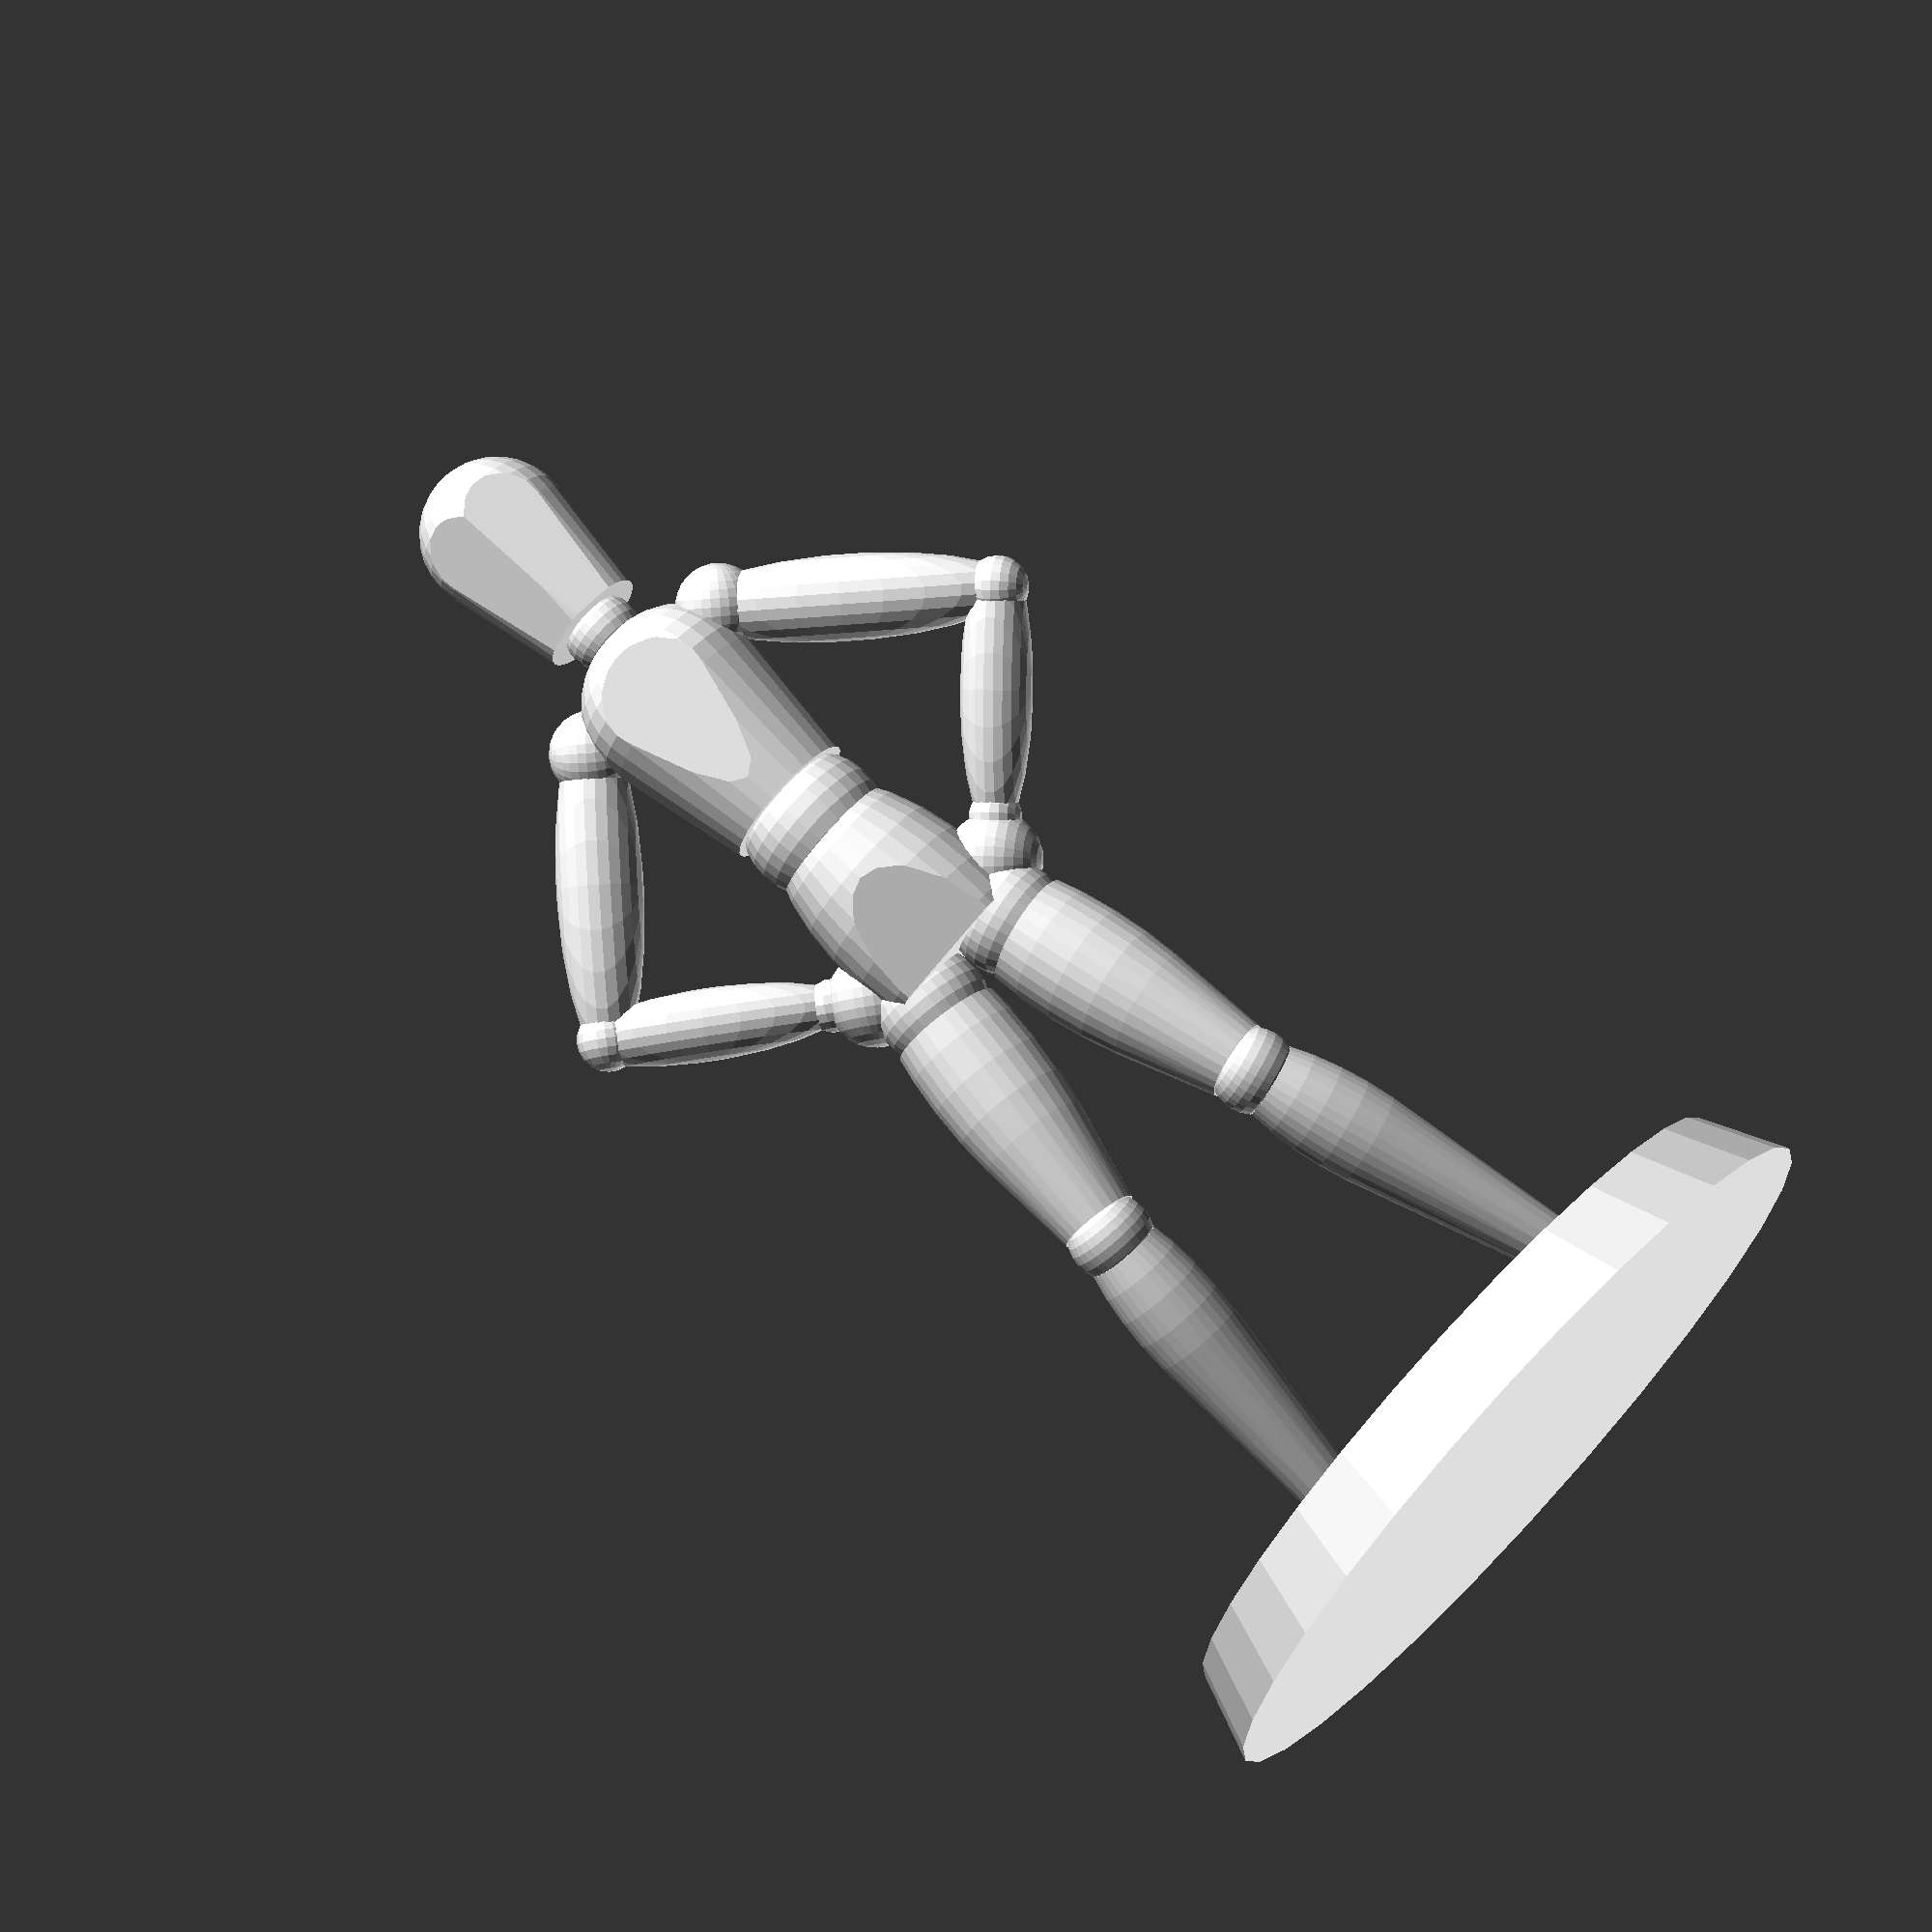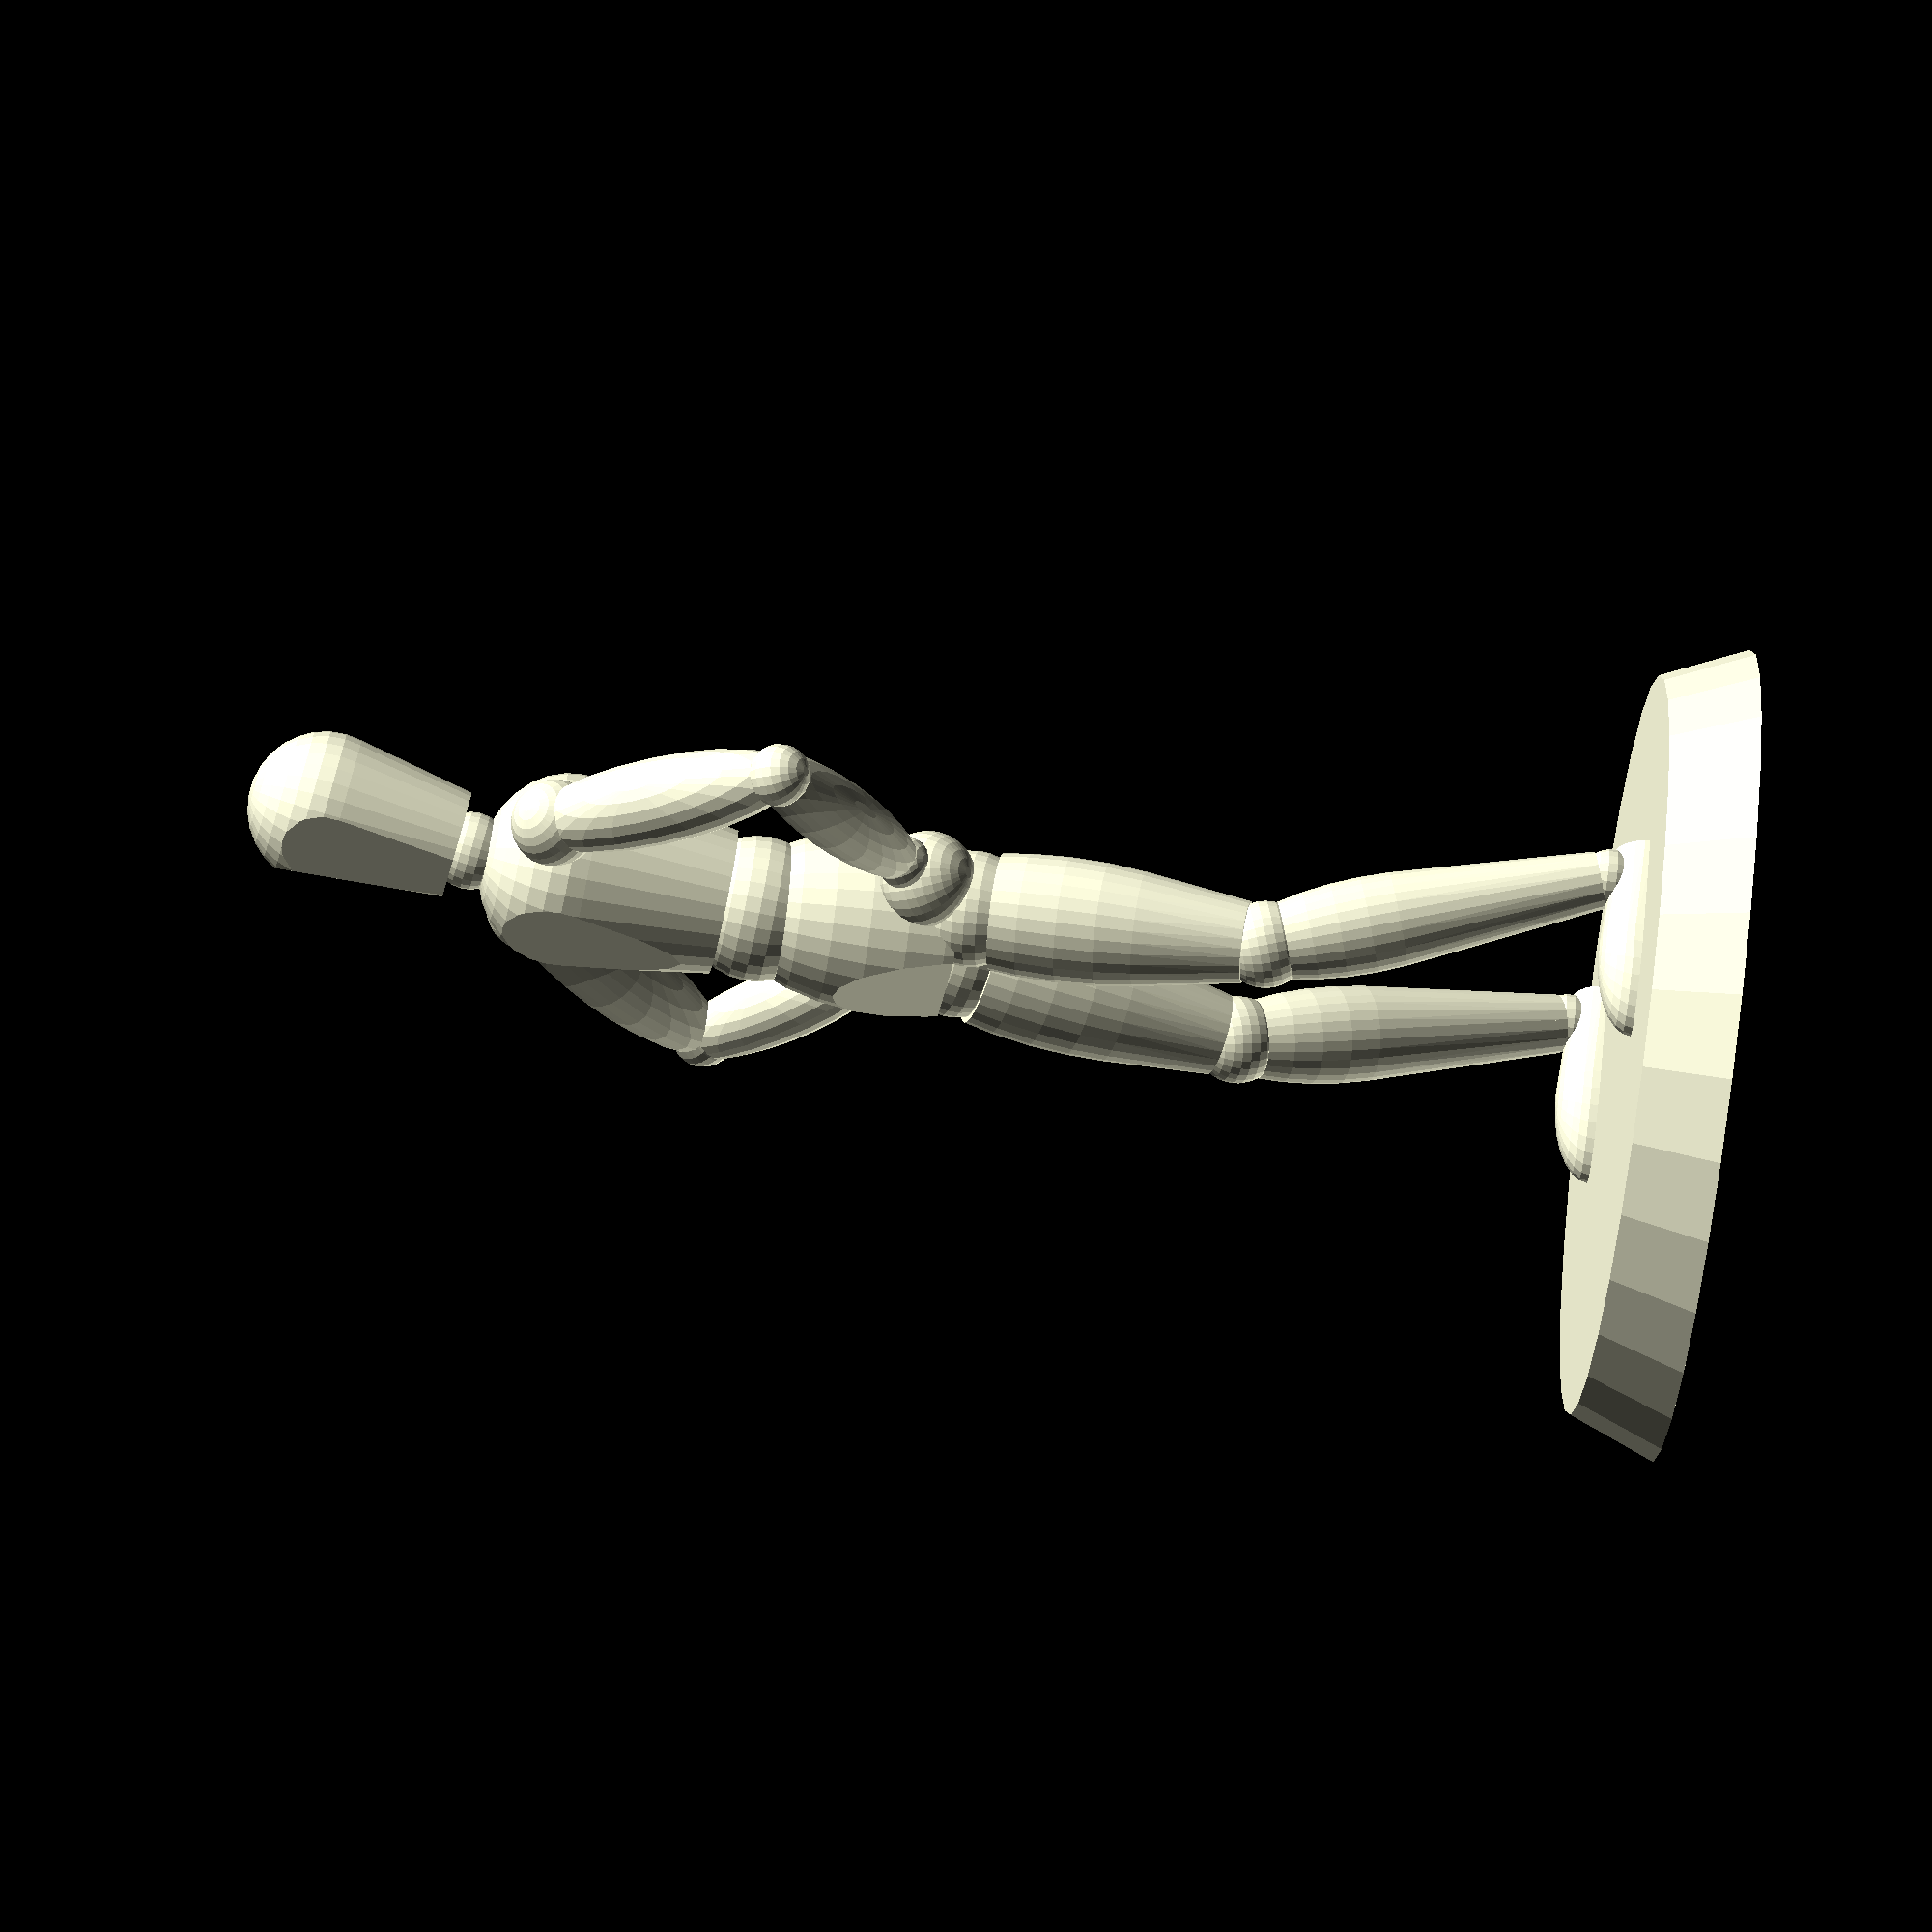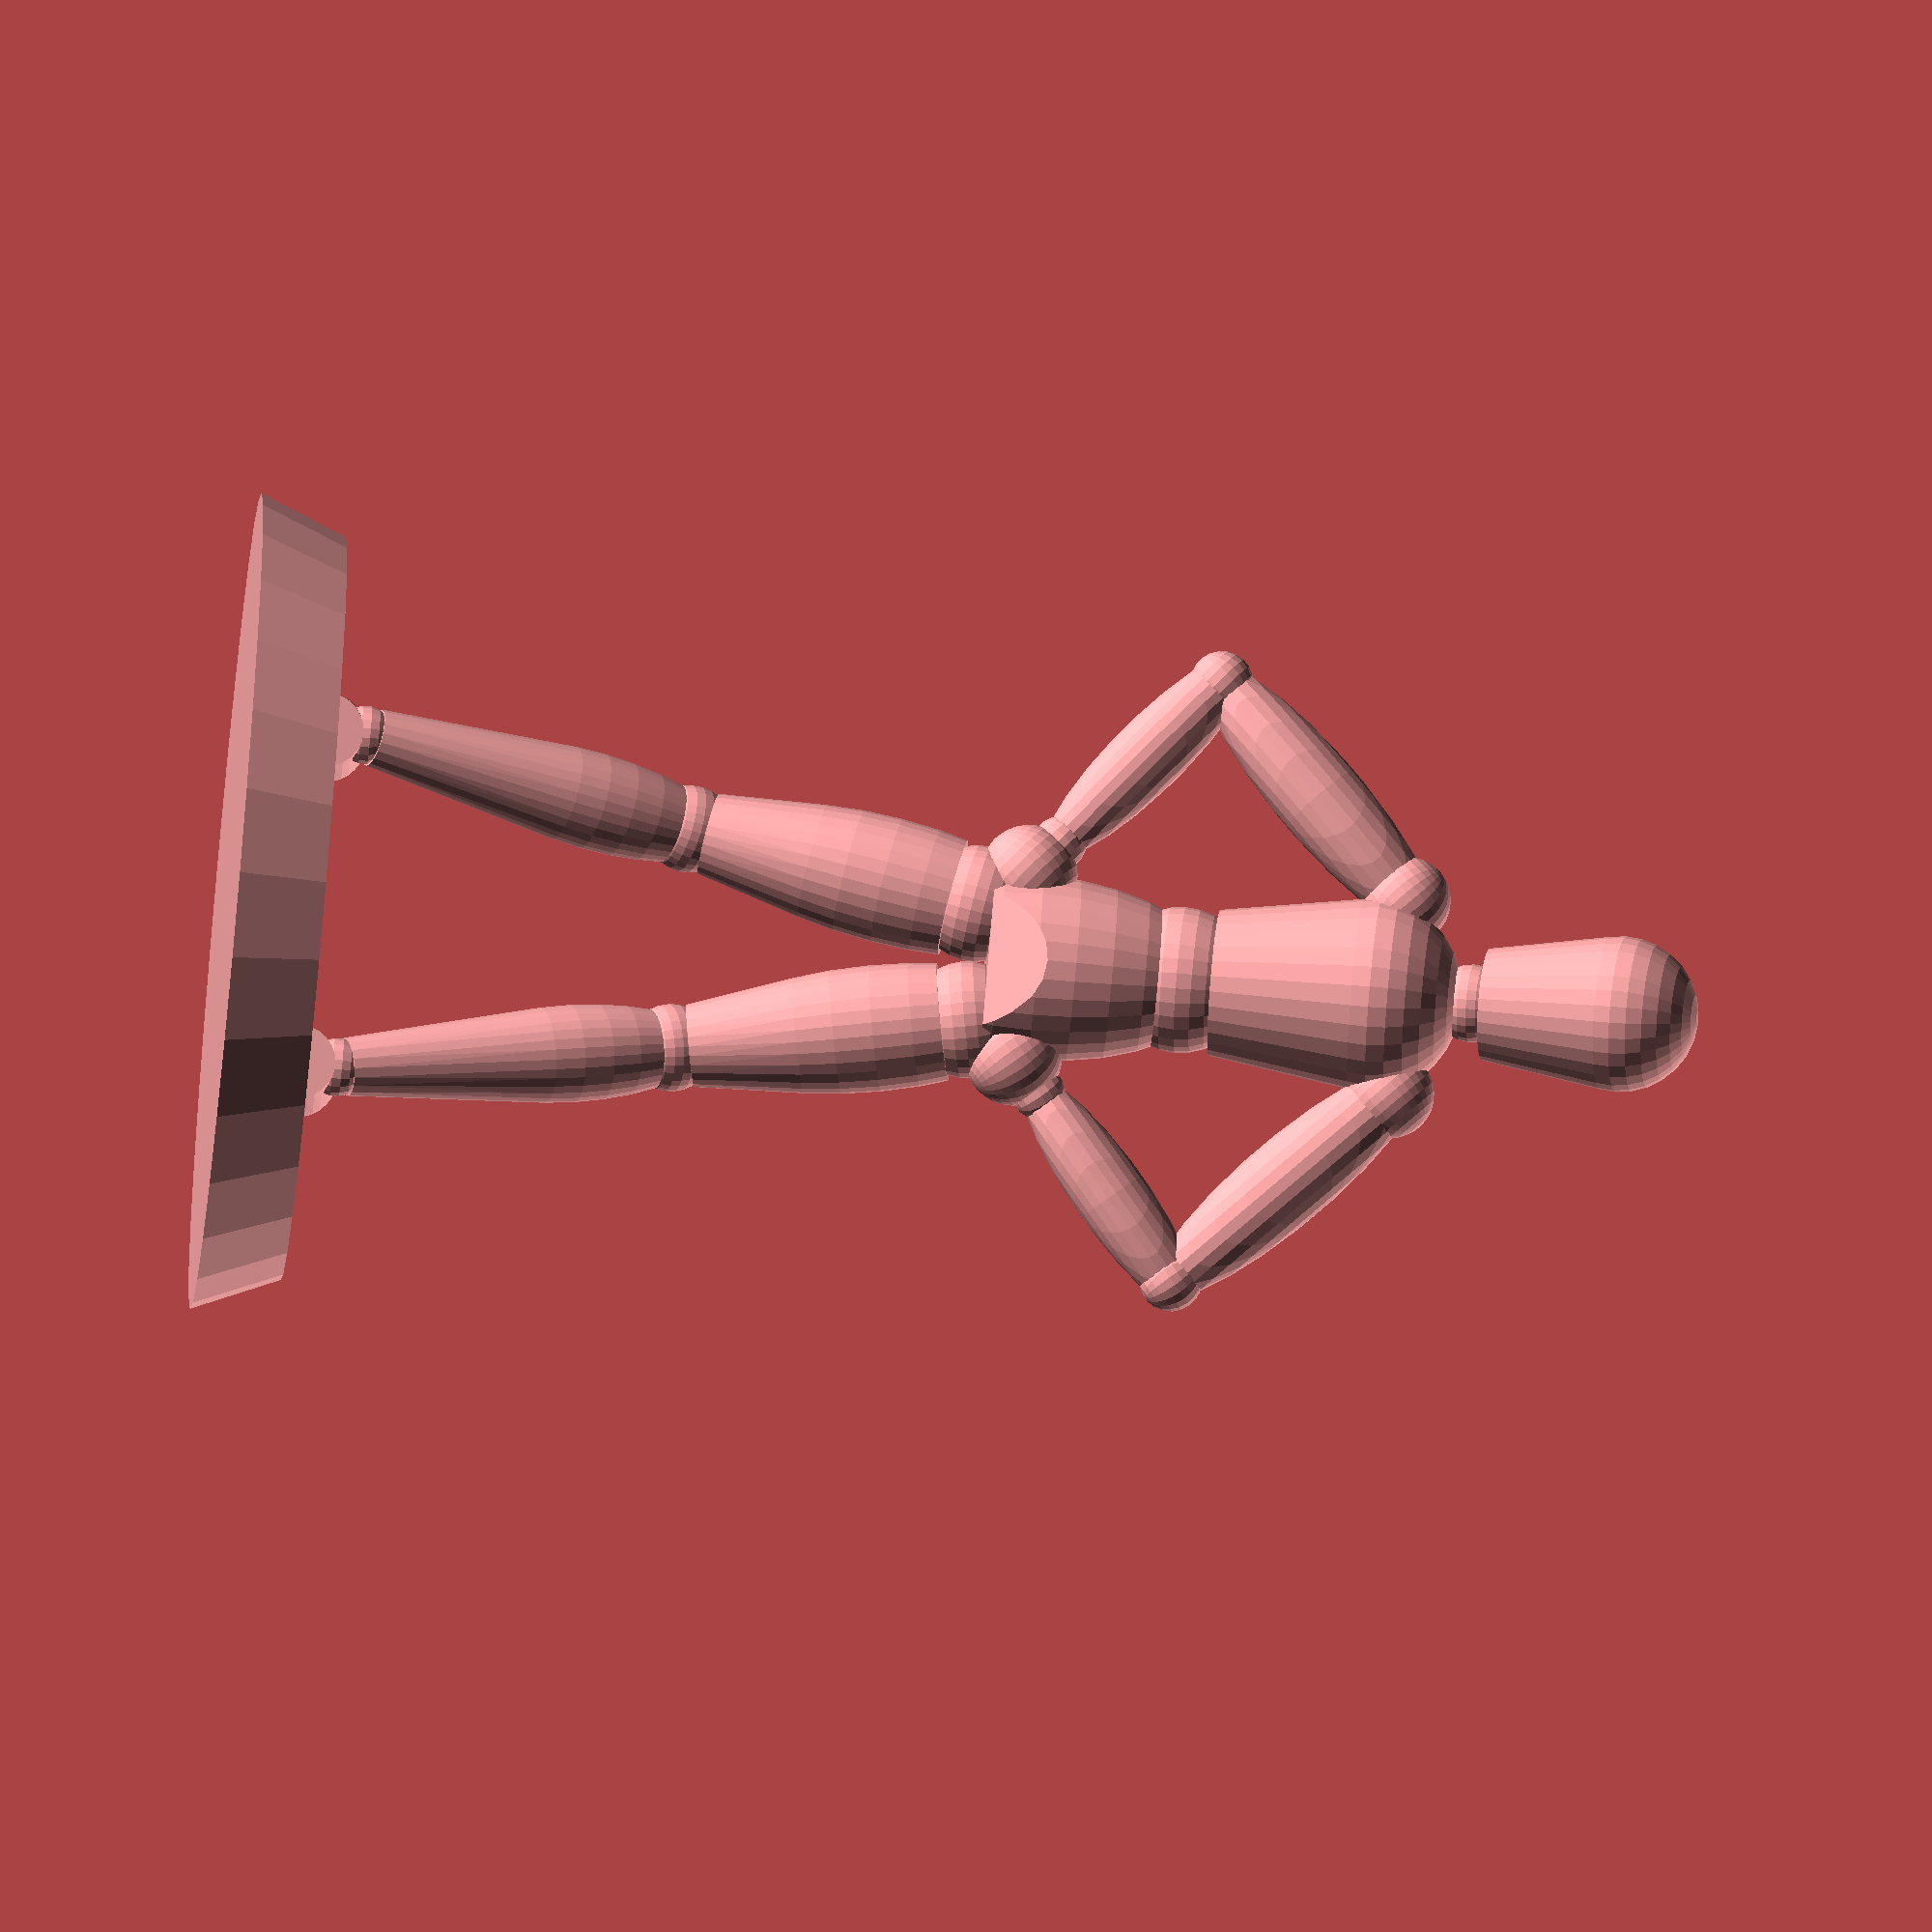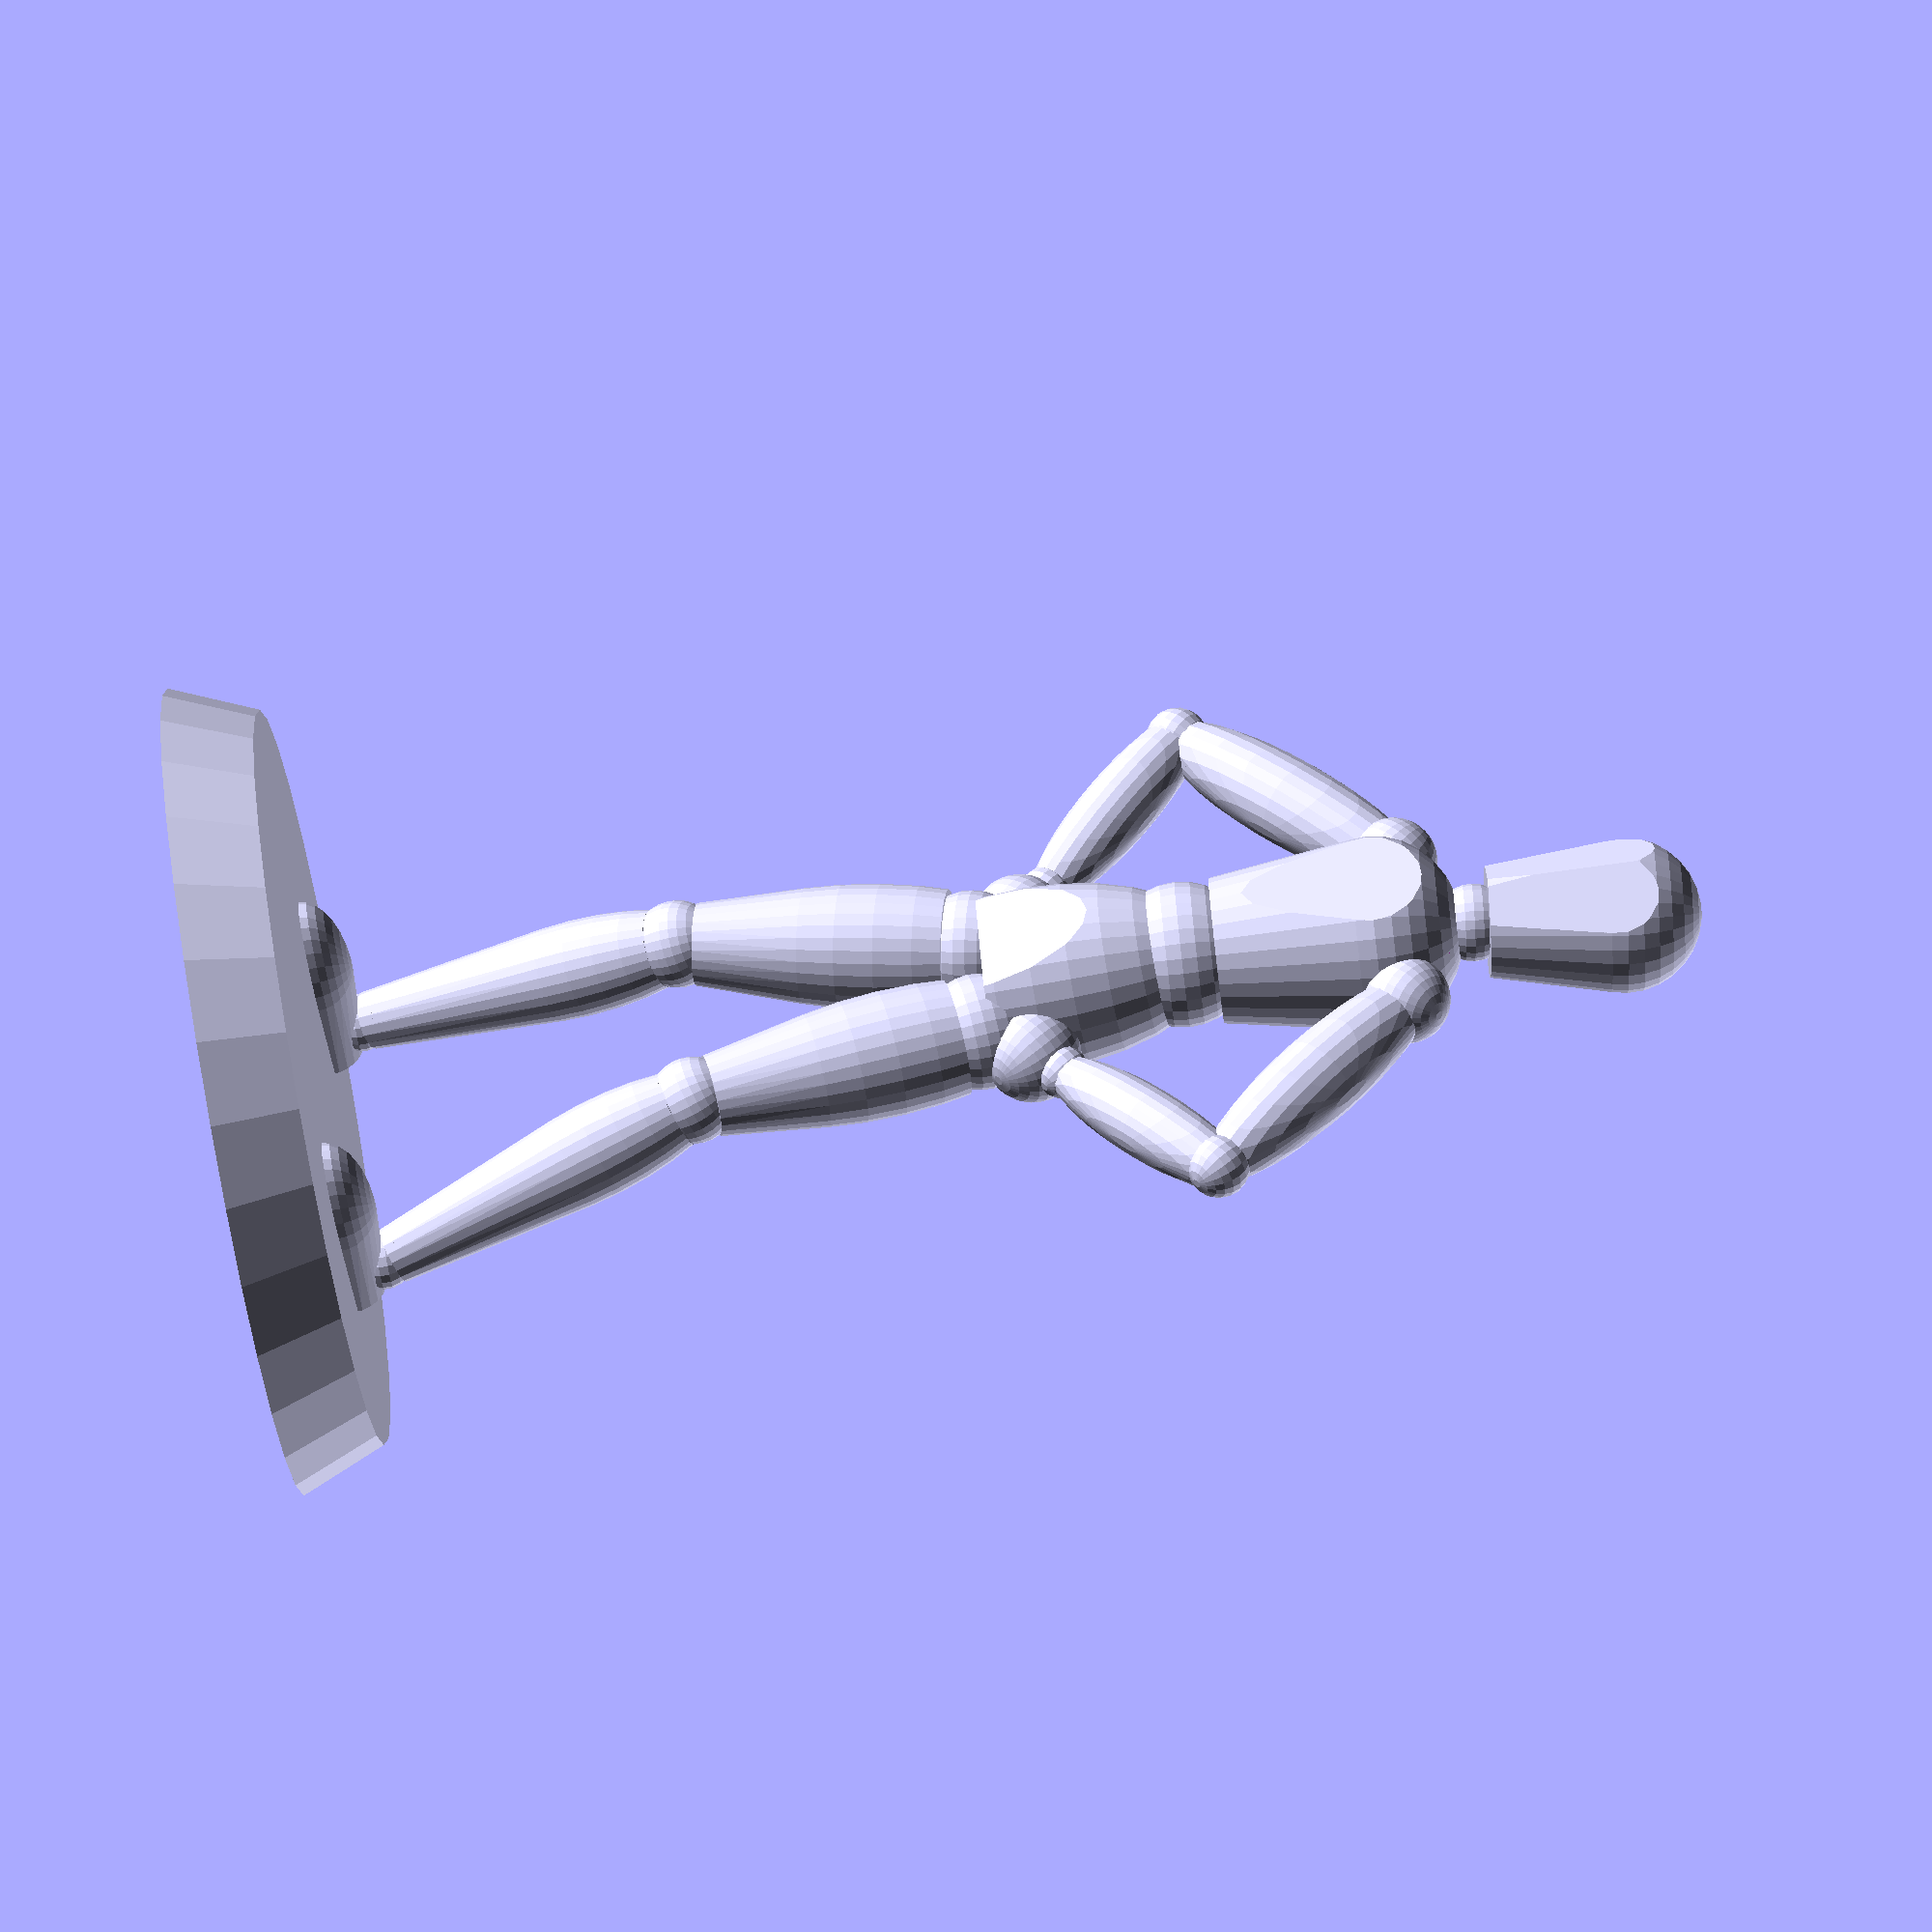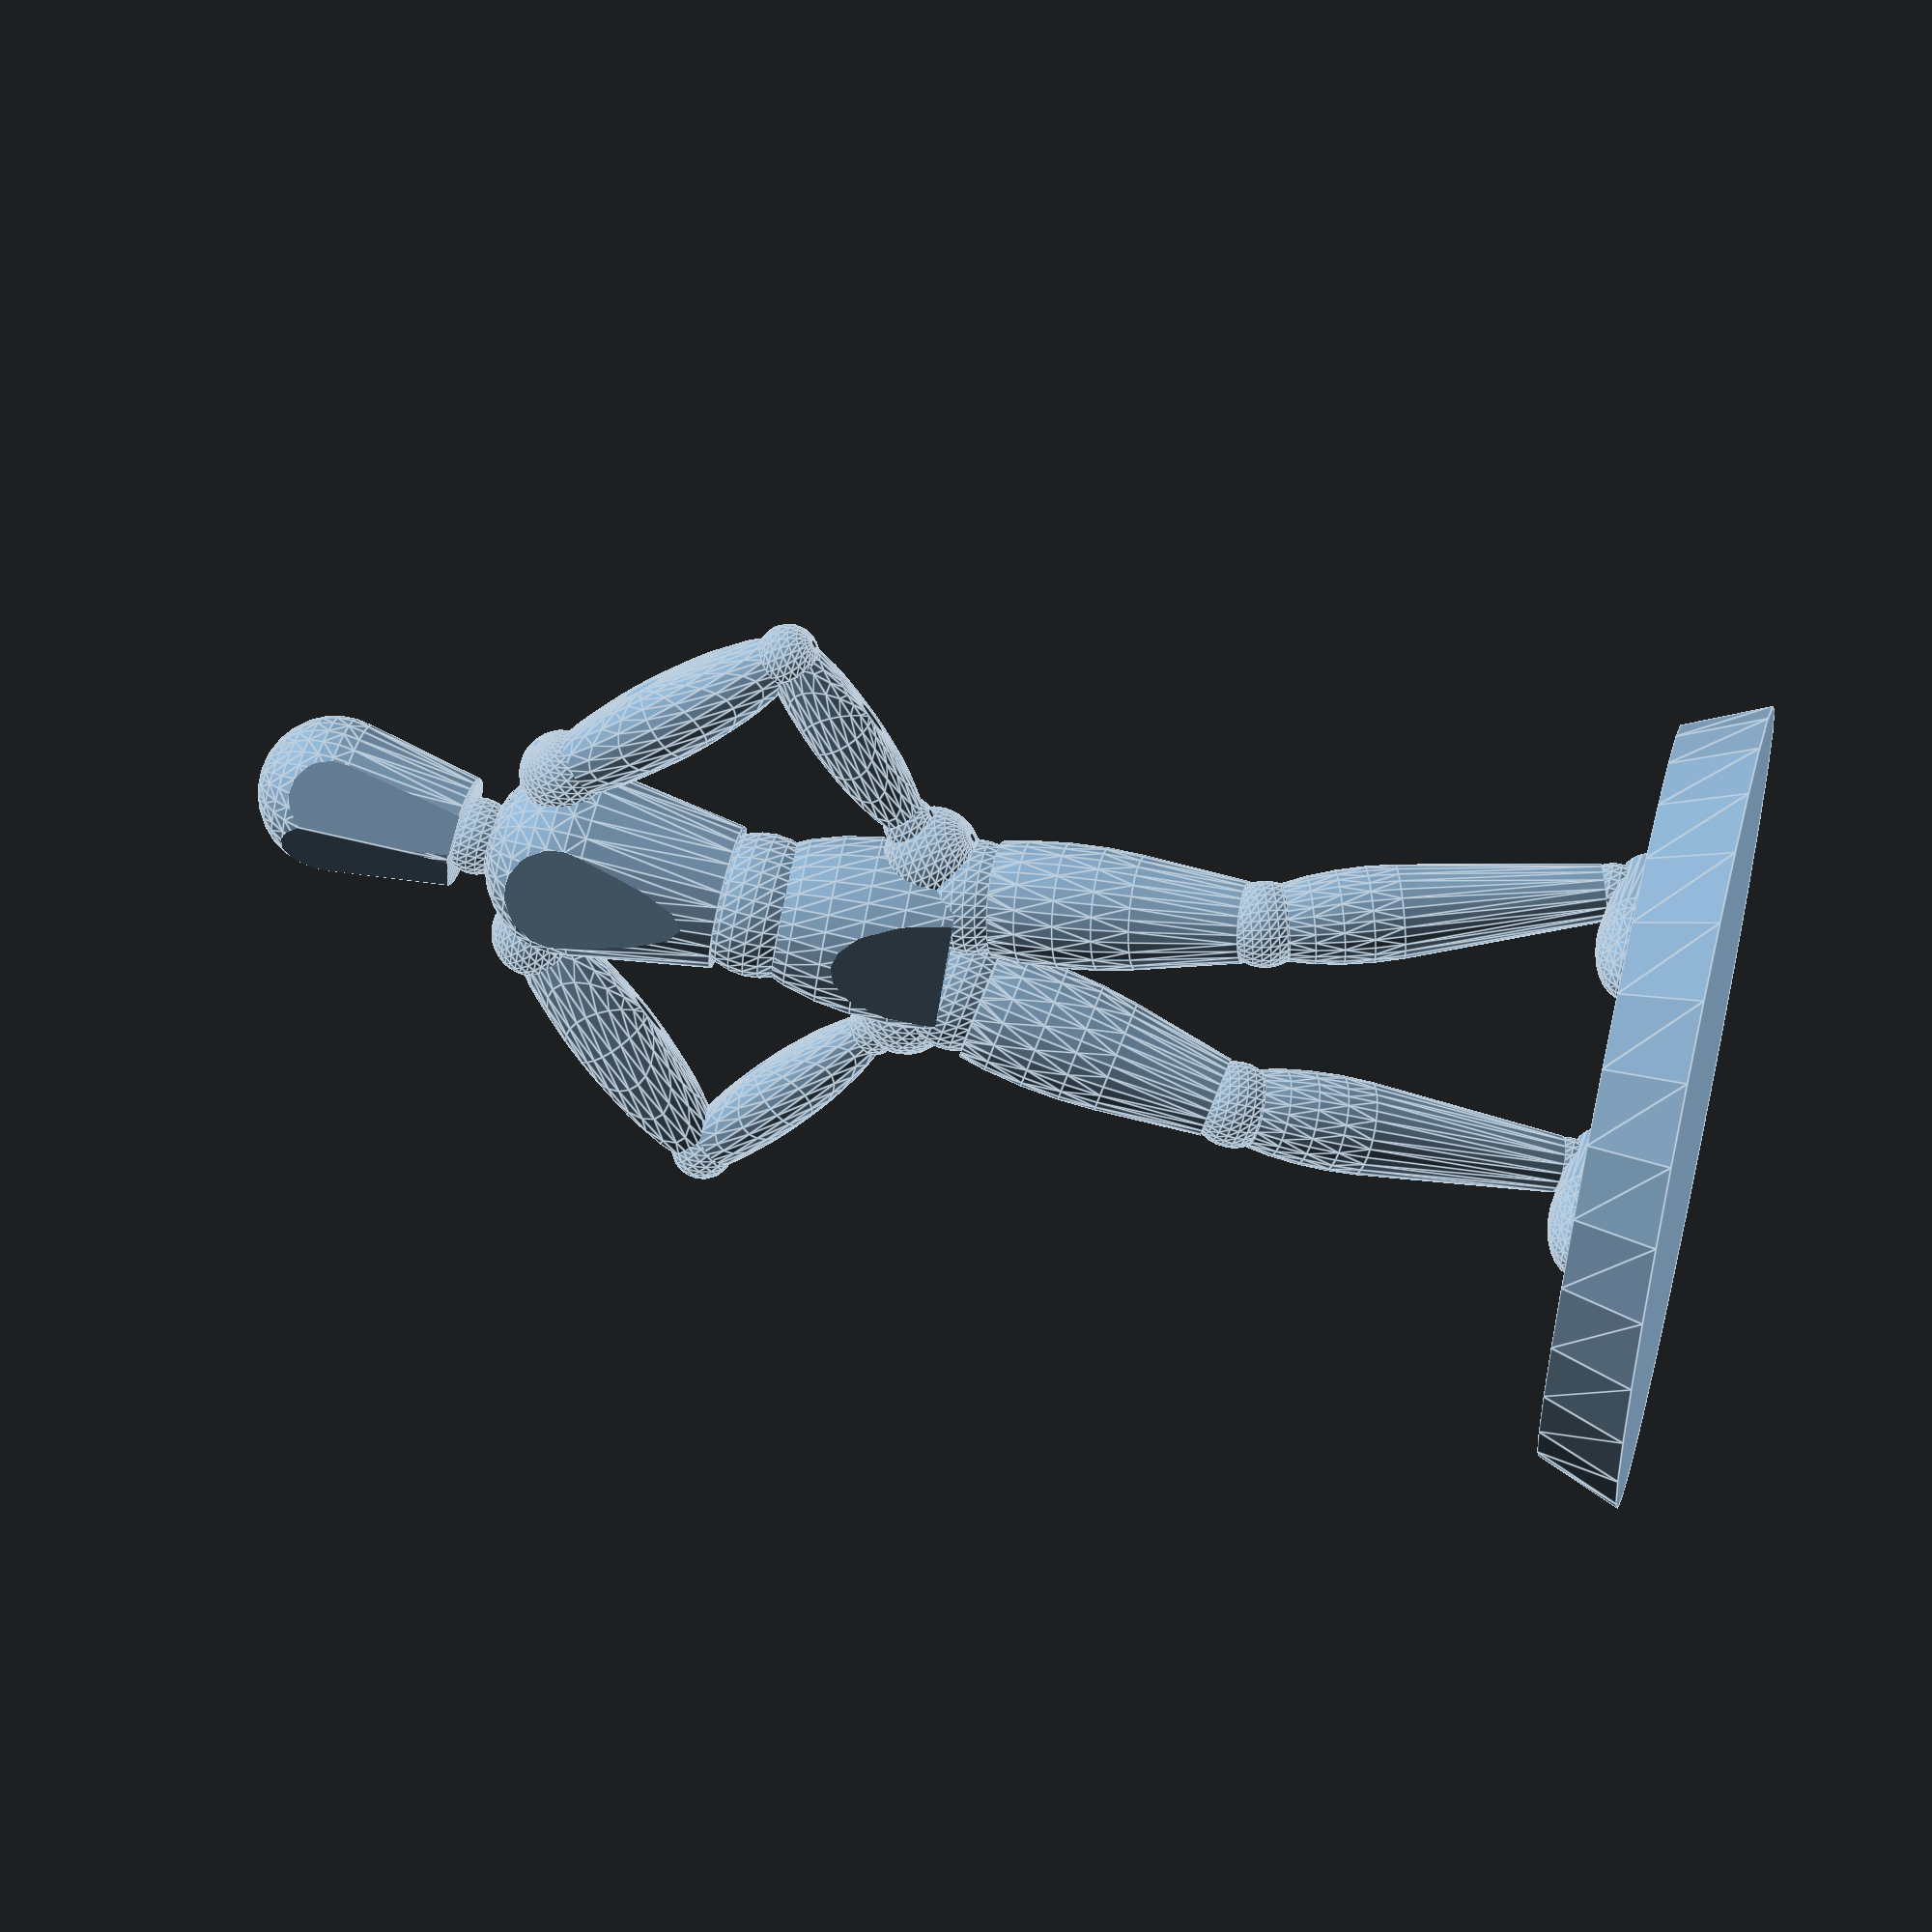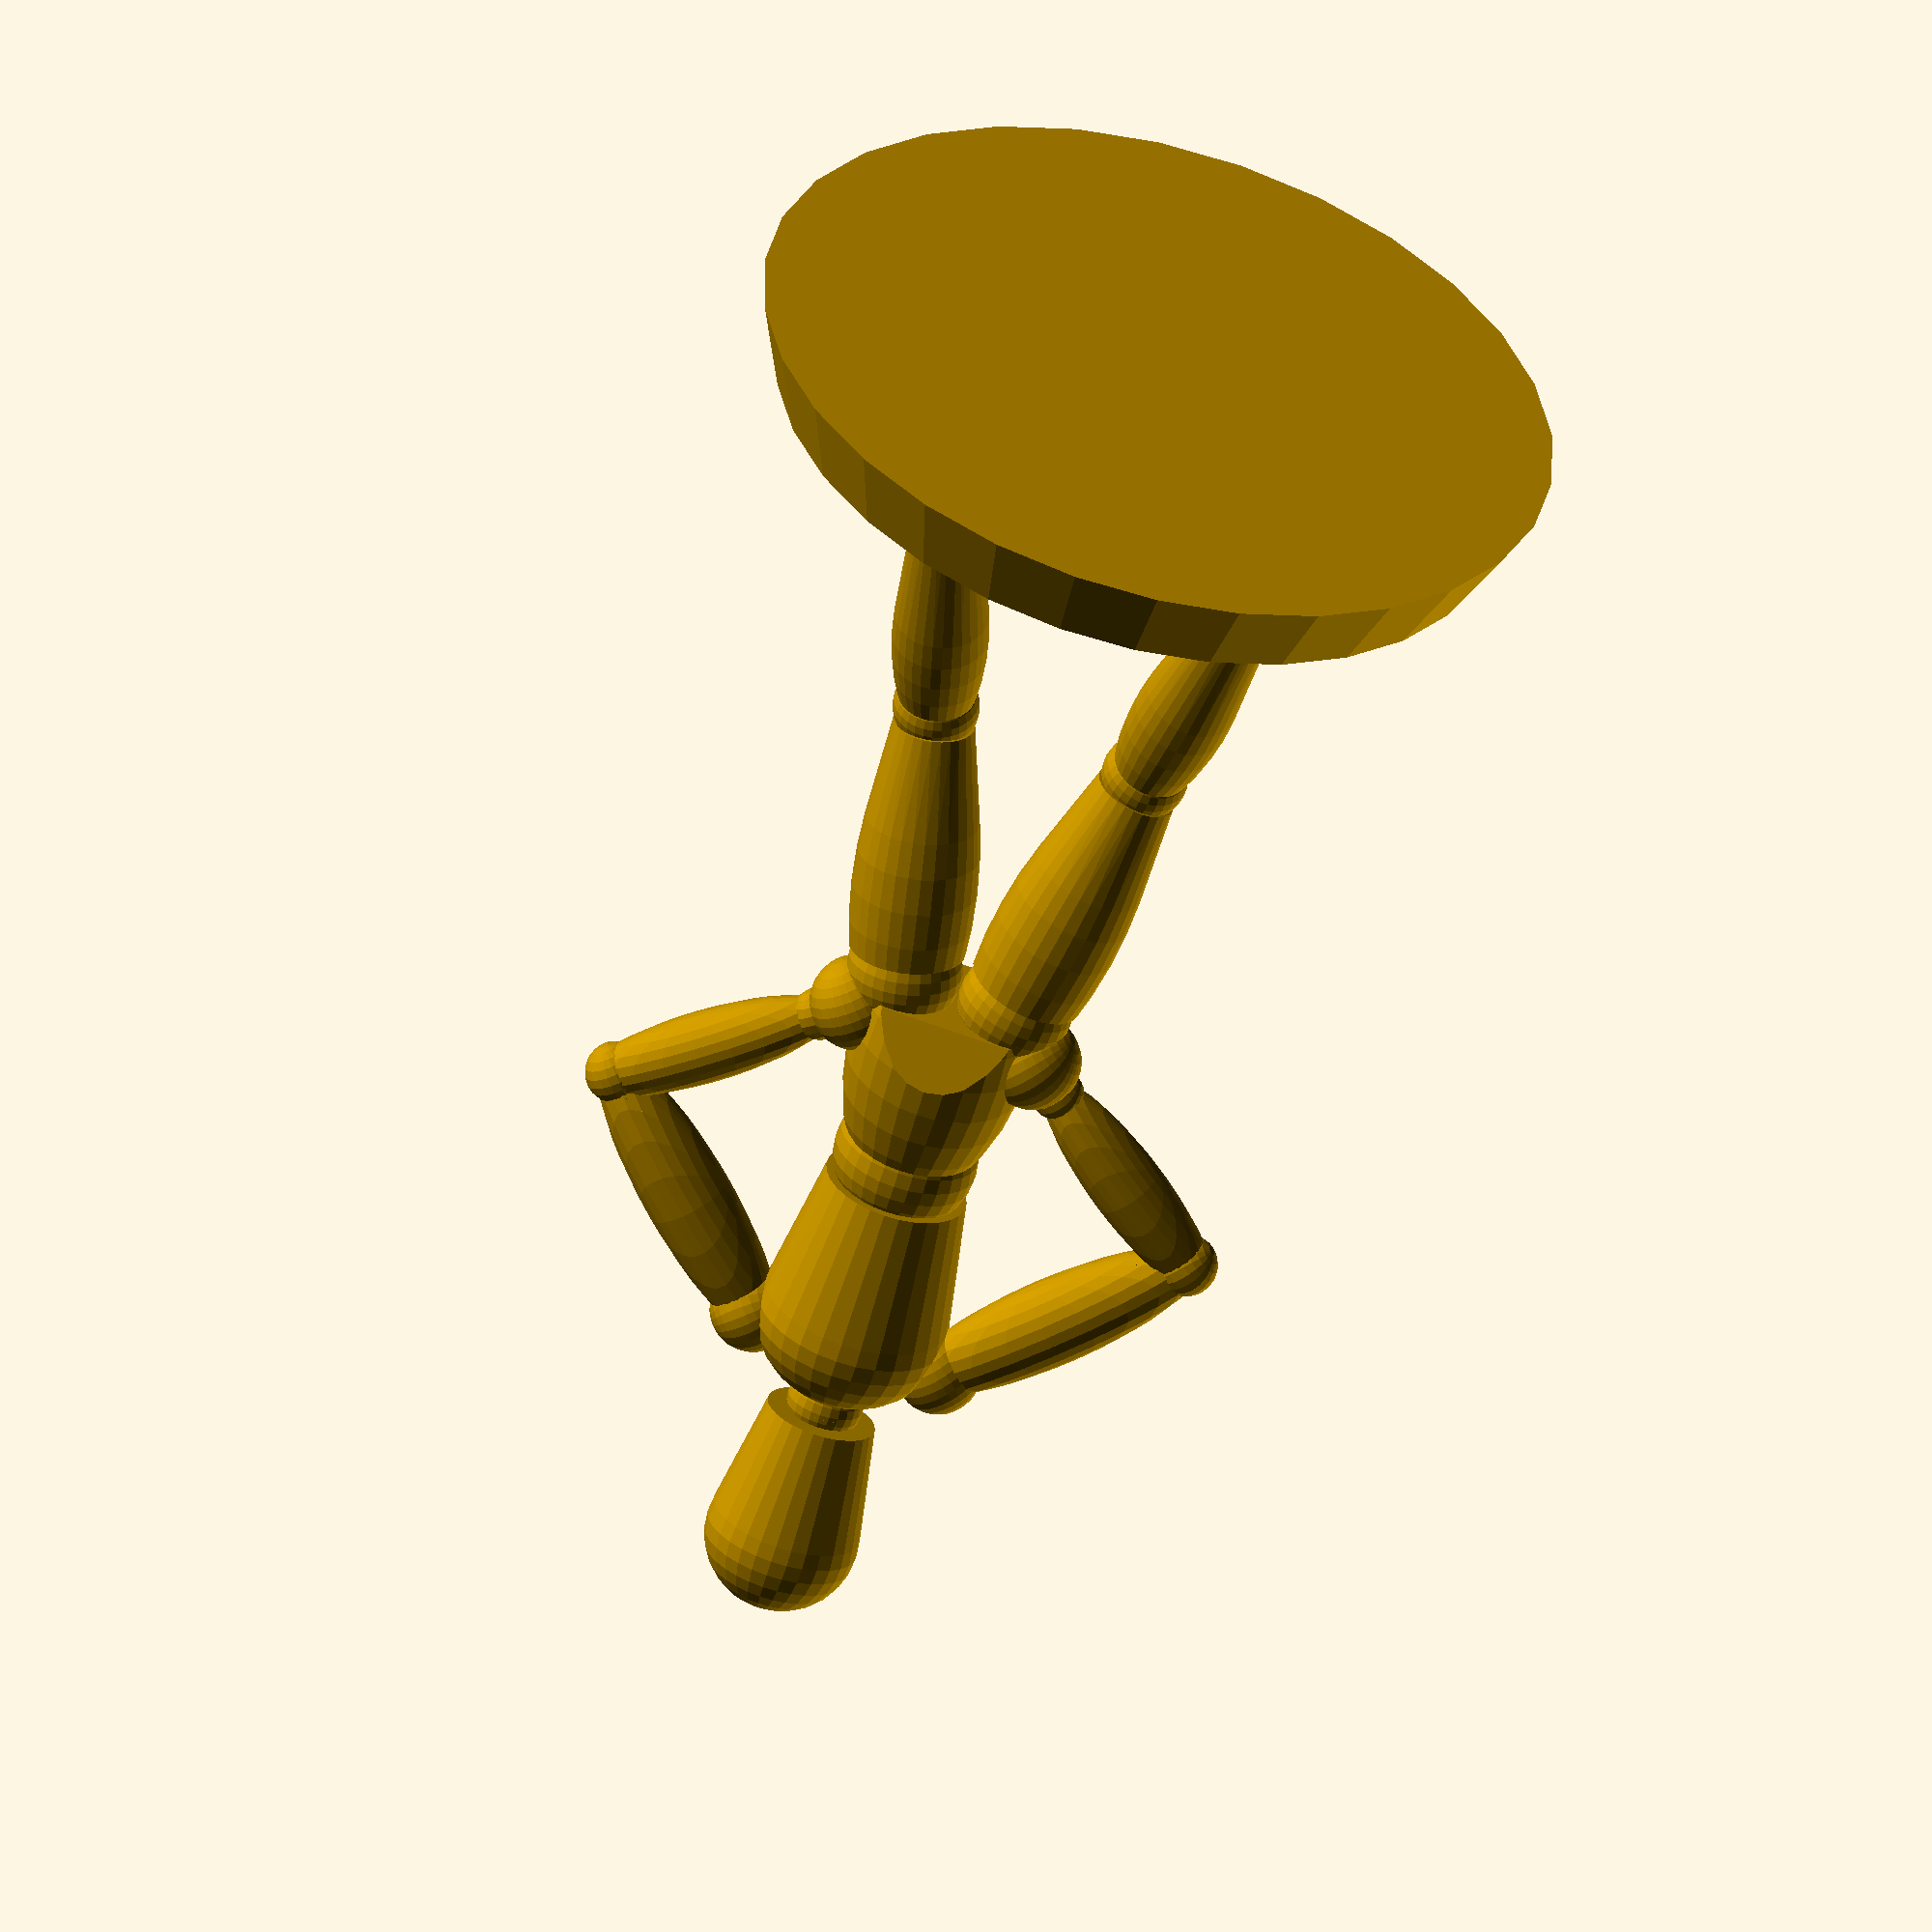
<openscad>
LEFT = 0;
RIGHT = 1;

module full_body(head_rotation, is_fist, hand_rotation,
                lower_arm_rotation, upper_arm_rotation,
                torso_rotation, pelvis_rotation,
                upper_leg_rotation, lower_leg_rotation,
                foot_rotation, base_foot_translation) {
    /* 
    Original was modeled on IRL mannequin, so scale
    down to ~40mm tall.
    */
    mannequin_scale = [0.15,0.15,0.15];
    scale(mannequin_scale) pelvis(pelvis_rotation);

    module hand(rotation,side) {
        rotate(rotation[side]) {
            if(is_fist[side]) {
                translate([9,0,0]) sphere(10);
            } else {
                translate([6,0,-2]) difference() {
                    translate([8,0,0]) scale([1.75,1,1]) sphere(8);
                    rotate([0,-15,0]) translate([-5.5,-13.5,-29])
                        cube(27);
                }
            }
            sphere(5.5);
        }
    }

    module lower_arm(rotation,side) {
        rotate(rotation[side]) {
            translate([21,0,0]) intersection() {
                scale([4,1,1]) sphere(7.5);
                translate([-19,-7.5,-7.5]) cube([43,15,15]);
            }
            sphere(6.5);
            translate([47,0,0]) hand(hand_rotation,side);
        }
    }

    module upper_arm(rotation,side) {
        rotate(rotation[side]) {
            sphere(9);
            scale([1.2,1.2,1.2]) translate([23,0,0]) difference() {
                scale([4,1,1]) sphere(7.5);
                translate([24,-7.5,-7.5]) cube(15);
                translate([-34,-7.5,-7.5]) cube(15);
            }
            translate([59,0,0]) lower_arm(lower_arm_rotation,side);
        }
    }

    module head() {
        rotate(head_rotation) {
           sphere(8);
            intersection() {
                rotate([0,7,0]) translate([-55,0,0]) 
                    scale([1,2,1]) rotate(-45) cube(47);
                hull() {
                    translate([0,0,31]) sphere(16);
                    translate([0,0,3]) cylinder(d=23);
                }
            }
        }
    }

    module torso(rotate) {
        rotate(rotate) {
            sphere(15);
            intersection() {
                translate([-44,-30,7]) cube(60);
                hull() {
                    translate([0,0,40]) scale([1,1,0.9]) 
                        sphere(20);
                    translate([0,0,7]) cylinder(d=30);
                }
            }
            translate([0,0,60]) head();
            translate([0,-20,45]) 
                upper_arm(upper_arm_rotation, RIGHT);
            translate([0,20,45]) 
                upper_arm(upper_arm_rotation, LEFT);
        }
    }

    module pelvis(rotate) {
        rotate(rotate) {
            intersection() {
                translate([-20,-20,0]) cube([40,40,35]);
                translate([0,0,10]) scale([1,1,2]) sphere(19);
                translate([0,0,-45]) 
                    scale([1,1,3]) rotate([0,30,0]) 
                        translate([-36,-20,7]) cube(40);
            }
            translate([0,0,40]) torso(torso_rotation);
            translate([0,-12,-3]) 
                upper_leg(upper_leg_rotation, RIGHT);
            translate([0,12,-3]) 
                upper_leg(upper_leg_rotation, LEFT);
        }
    }
    module upper_leg(rotation, side) {
        rotate(rotation[side]) {
            sphere(12);
            hull() {
                translate([0,0,-57]) cylinder(d=17,h=50);
                intersection() {
                    translate([0,0,-19]) scale([1,1,3]) sphere(13);
                    translate([-13,-13,-62]) cube([26,26,57]);
                }
            }
            translate([0,0,-61]) 
                lower_leg(lower_leg_rotation, side);
        }
    }

    module lower_leg(rotation, side) {
        rotate(rotation[side]) {
            sphere(9);
            hull() {
                translate([0,0,-70]) cylinder(d=12,h=60);
                intersection() {
                    translate([0,0,-21.5]) scale([1,1,3])
                        sphere(10);
                    translate([-11,-11,-69]) cube([22,22,65]);
                }
            }
            translate([0,0,-72]) foot(foot_rotation, side);
        }
    }

    module foot(rotation, side) {
        rotate(rotation[side]) {
            sphere(6);
            intersection() {
                translate([-6,-10,-7]) cube([45,20,10]);
                hull() {
                    translate([17,0,-7]) scale([2,1,0.9])
                        sphere(9);
                    translate([-6,0,-8]) rotate([0,90,0]) 
                        cylinder(d=15,h=20);
                }
            }
        }
        if(side == base_foot_translation[0]) {
            rotate(rotation[side]) 
                translate([0,0,-25]) // move to sole
                    translate(base_foot_translation[1]) base();
        }
    }

    module base() {
        difference() {
            cylinder(h=18,d1=168,d2=153);
            //translate([0,0,-0.1]) cylinder(h=9,d1=149,d2=142);
        }
    }
}

module sample_model() {
    // wide stance, hands on hips
    full_body(
        [0,0,0], // head_rotation: tilt, nod, rotate
        [0,0], // is_fist: left, right
        [[0,-61,0],[0,-61,0]], // hand_rotation: L, R
        [[0,95,0],[0,95,0]], // lower_arm_rotation: L, R
        [[0,48,99],[0,48,-99]], // upper_arm_rotation: L, R

        [0,-5,0], // torso_rotation
        [0,5,0], // pelvis_rotation

        [[10,-10,0],[-10,-10,0]], // upper_leg_rotation: L, R
        [[0,10,0],[0,10,0]], // lower_leg_rotation: L, R
        [[-10,-5,0],[10,-5,0]], // foot_rotation: L, R
        [0,[10,-35]] // base foot (L or R), translation
    );
}

module zeroed_stance() {
    full_body(
        [0,0,0], // head: tilt, nod, rotate
        [0,0],   // fists
        [[0,0,0],[0,0,0]], // hands
        [[0,0,0],[0,0,0]], // lower_arm
        [[0,0,0],[0,0,0]], // upper_arm
    
        [0,0,0], // torso
        [0,0,0], // pelvis
    
        [[0,0,0],[0,0,0]], // upper_leg
        [[0,0,0],[0,0,0]], // lower_leg
        [[0,0,0],[0,0,0]], // foot
        [0, [10,-10]] // base foot translation
    );
}

module monk_stance() {
    full_body(
        [-5,-5,50], // head: tilt, nod, rotate
        [0,0],   // fists
        [[0,0,0],[0,0,0]], // hands
        [[0,0,-30],[30,0,90]], // lower_arm
        [[-10,0,50],[30,30,-70]], // upper_arm
    
        [0,10,10], // torso
        [0,0,0], // pelvis
    
        [[32,-30,0],[-32,-30,0]], // upper_leg
        [[0,60,0],[0,60,0]], // lower_leg
        [[-27,-24,0],[27,-24,0]], // foot
        [0, [-5,-65]] // base foot translation
    );
}

module challenger_stance() {
    full_body(
        [0,-5,0], // head: tilt, nod, rotate
        [1,1],   // fists
        [[0,0,0],[0,0,0]], // hands
        [[0,95,0],[0,95,0]], // lower_arm
        [[5,45,90],[-5,45,-90]], // upper_arm
    
        [0,-5,0], // torso
        [0,0,0], // pelvis
    
        [[10,-5,0],[-10,-5,0]], // upper_leg
        [[0,20,0],[0,20,0]], // lower_leg
        [[-10,-15,0],[10,-15,0]], // foot
        [0, [20,-35]] // base foot translation
    );
}

challenger_stance();

</openscad>
<views>
elev=281.3 azim=285.3 roll=132.1 proj=o view=solid
elev=55.8 azim=119.7 roll=81.6 proj=o view=solid
elev=71.4 azim=293.6 roll=264.7 proj=o view=wireframe
elev=246.1 azim=338.2 roll=259.3 proj=o view=solid
elev=278.9 azim=312.6 roll=101.1 proj=o view=edges
elev=55.9 azim=258.7 roll=165.0 proj=o view=wireframe
</views>
